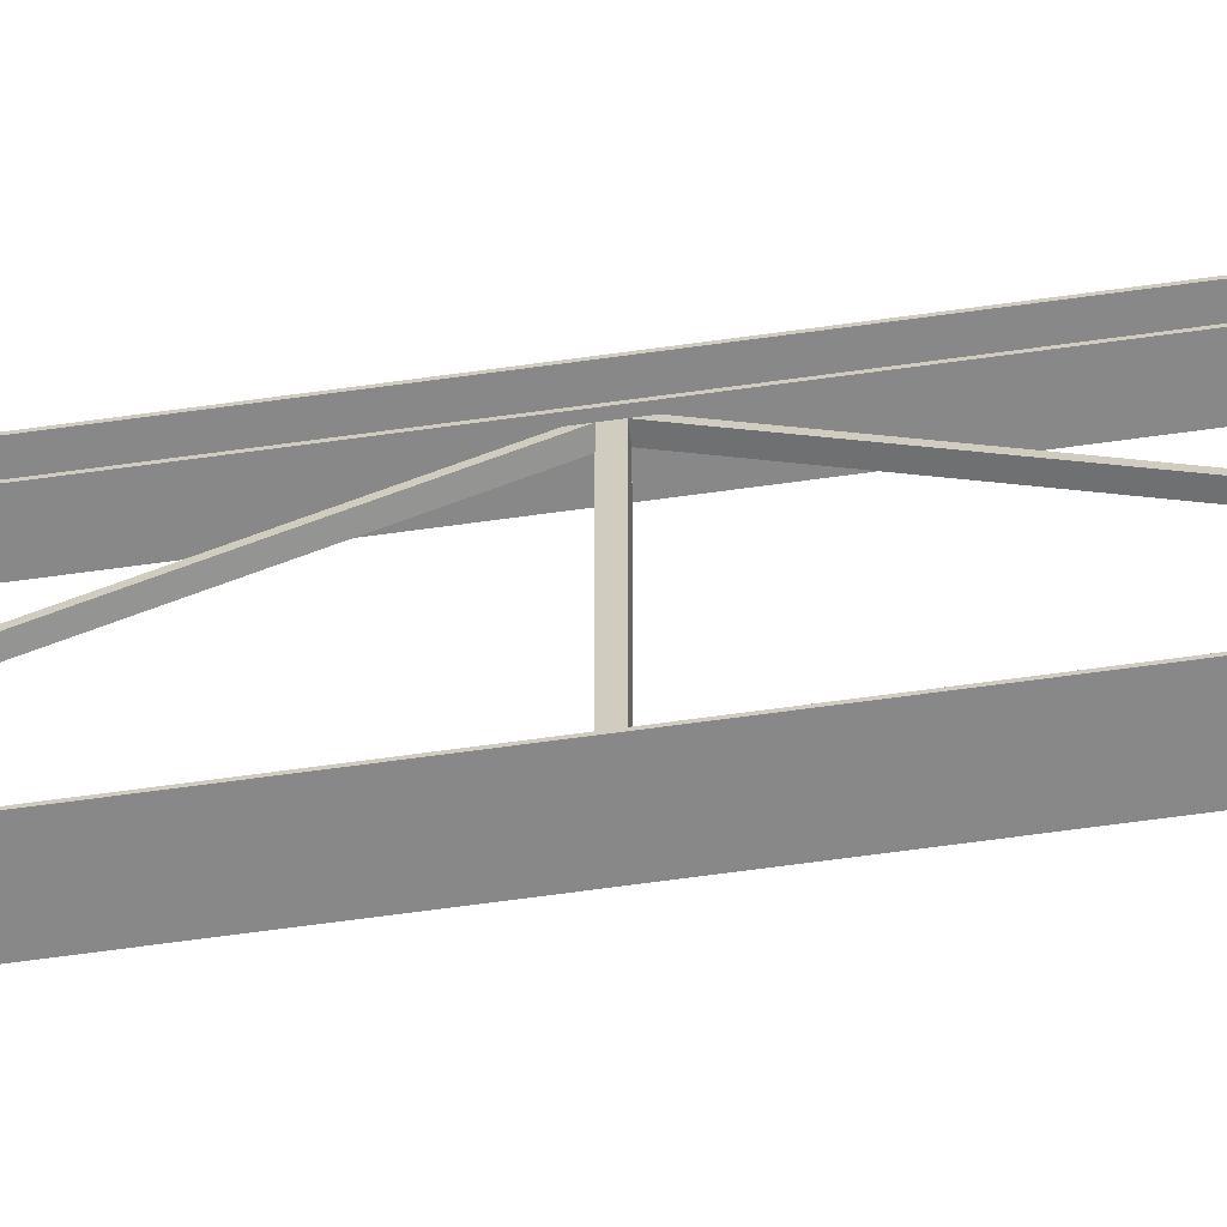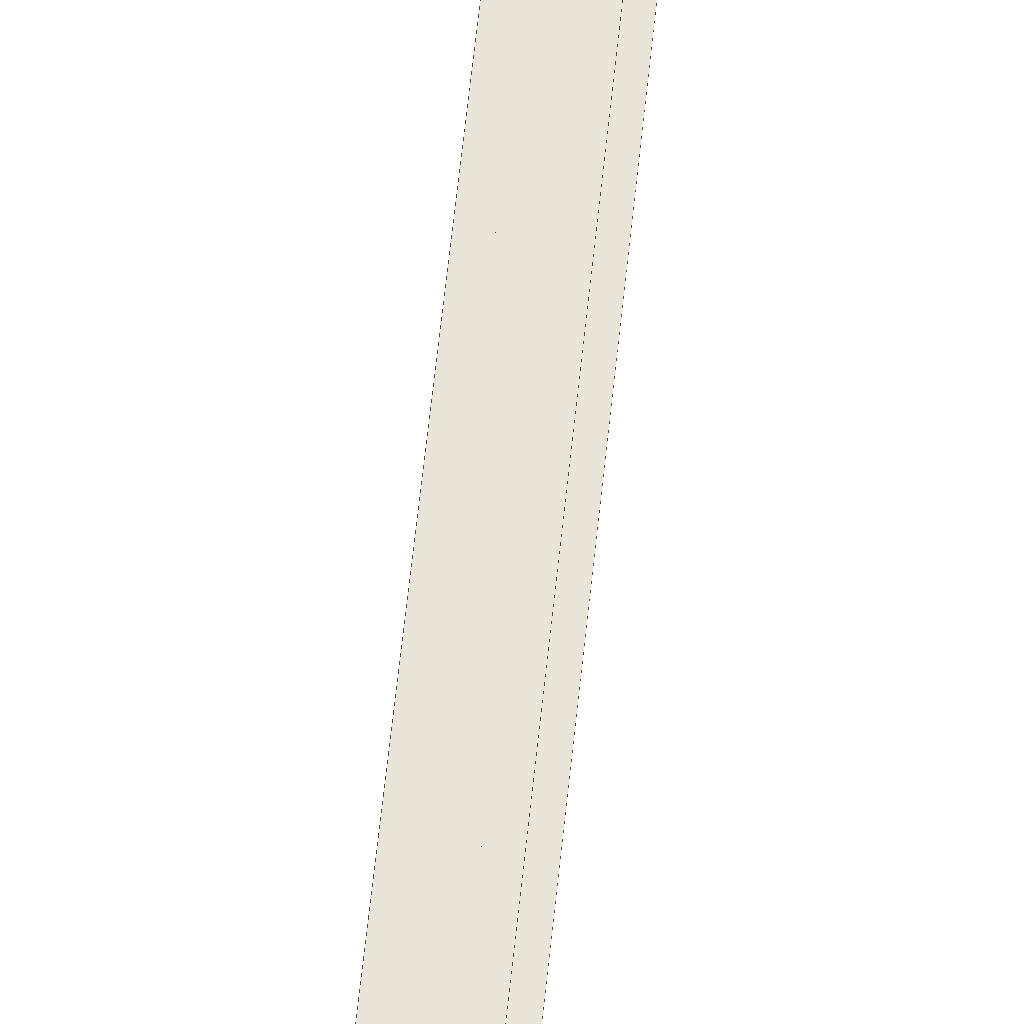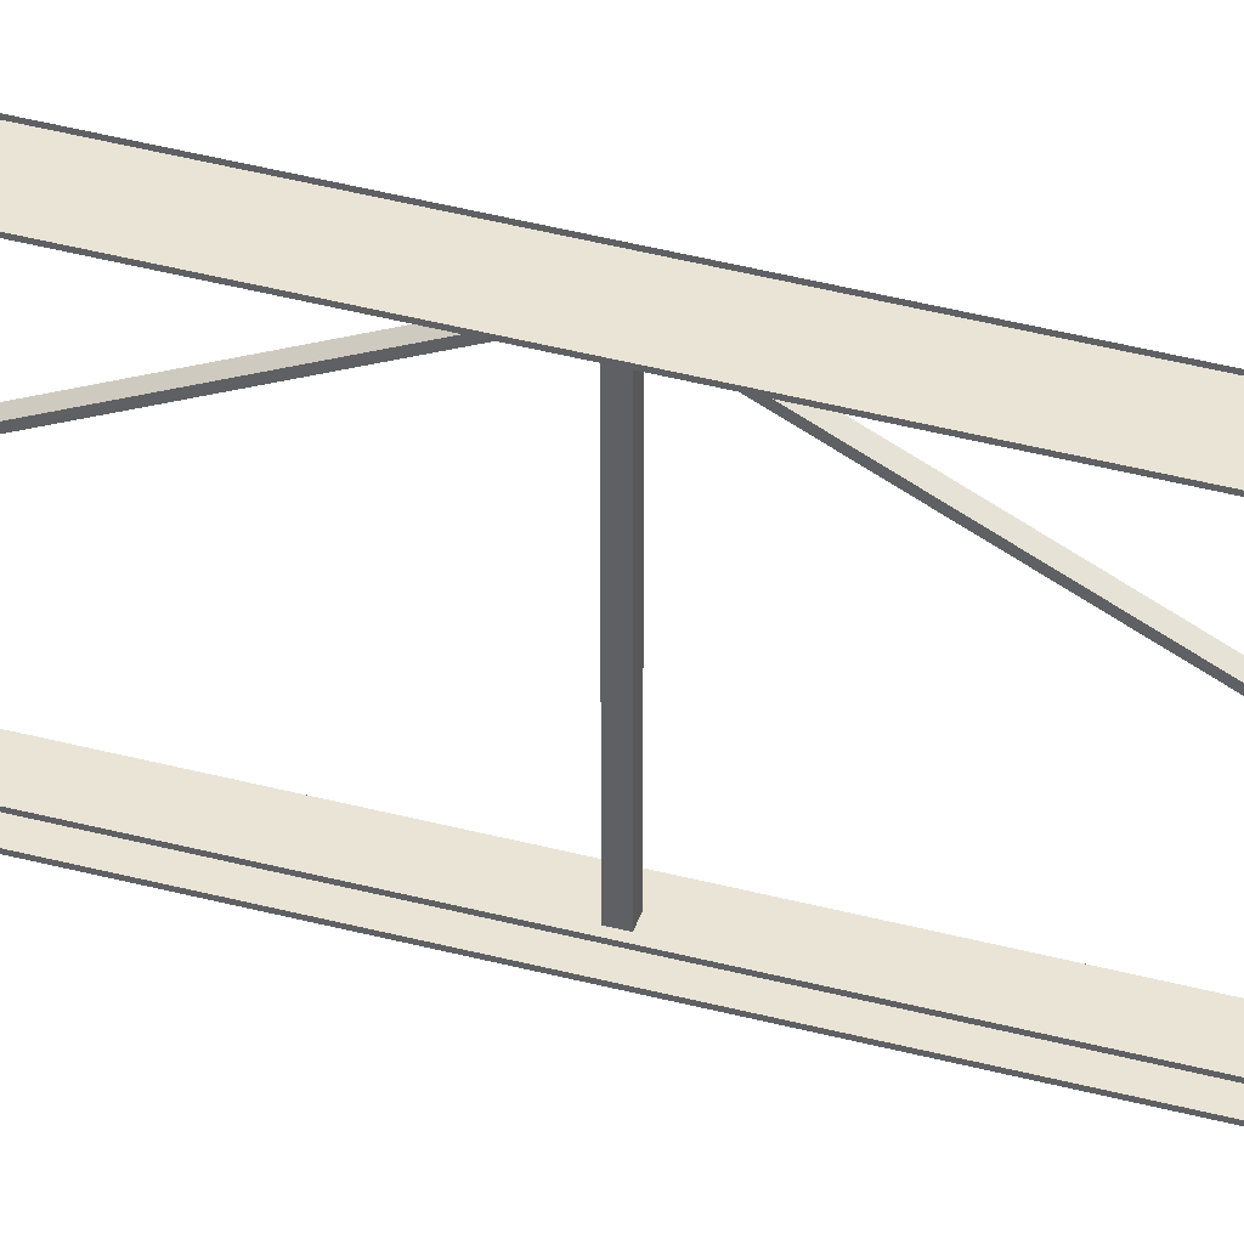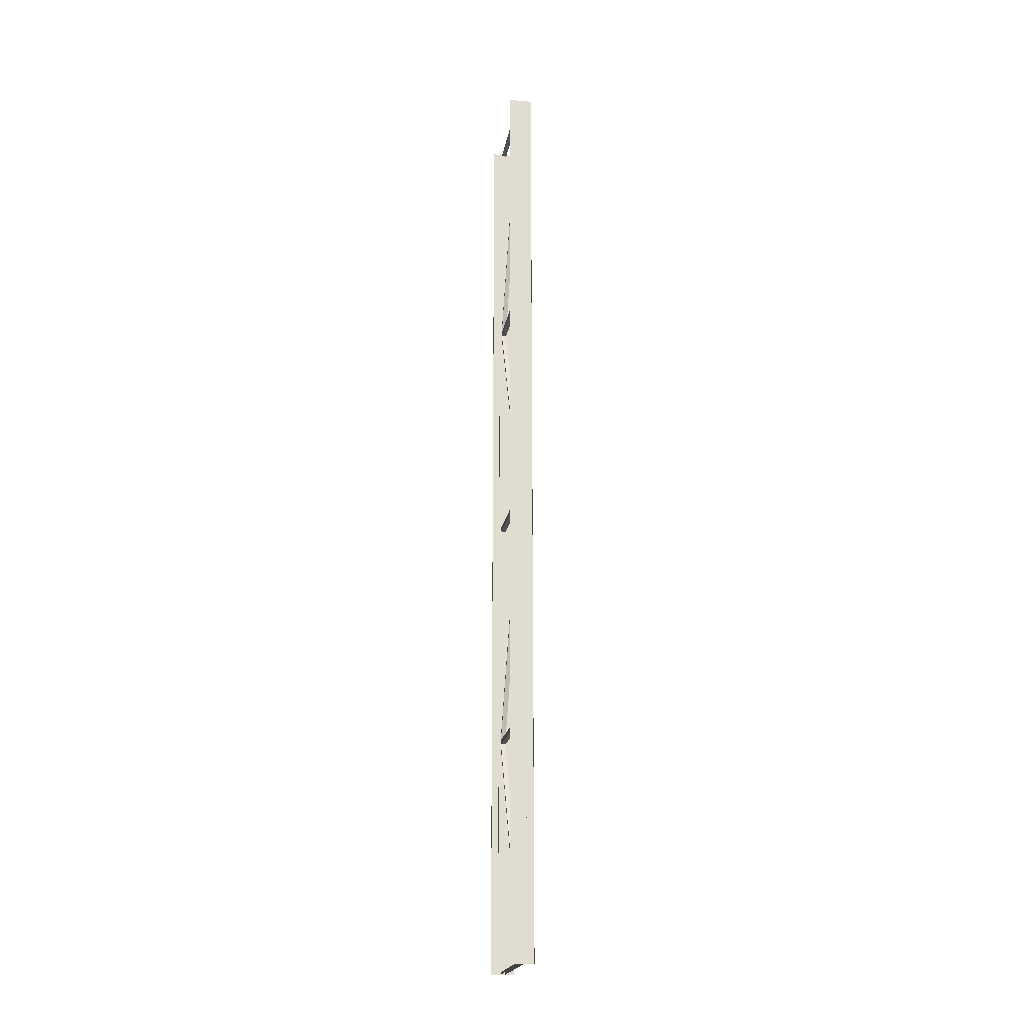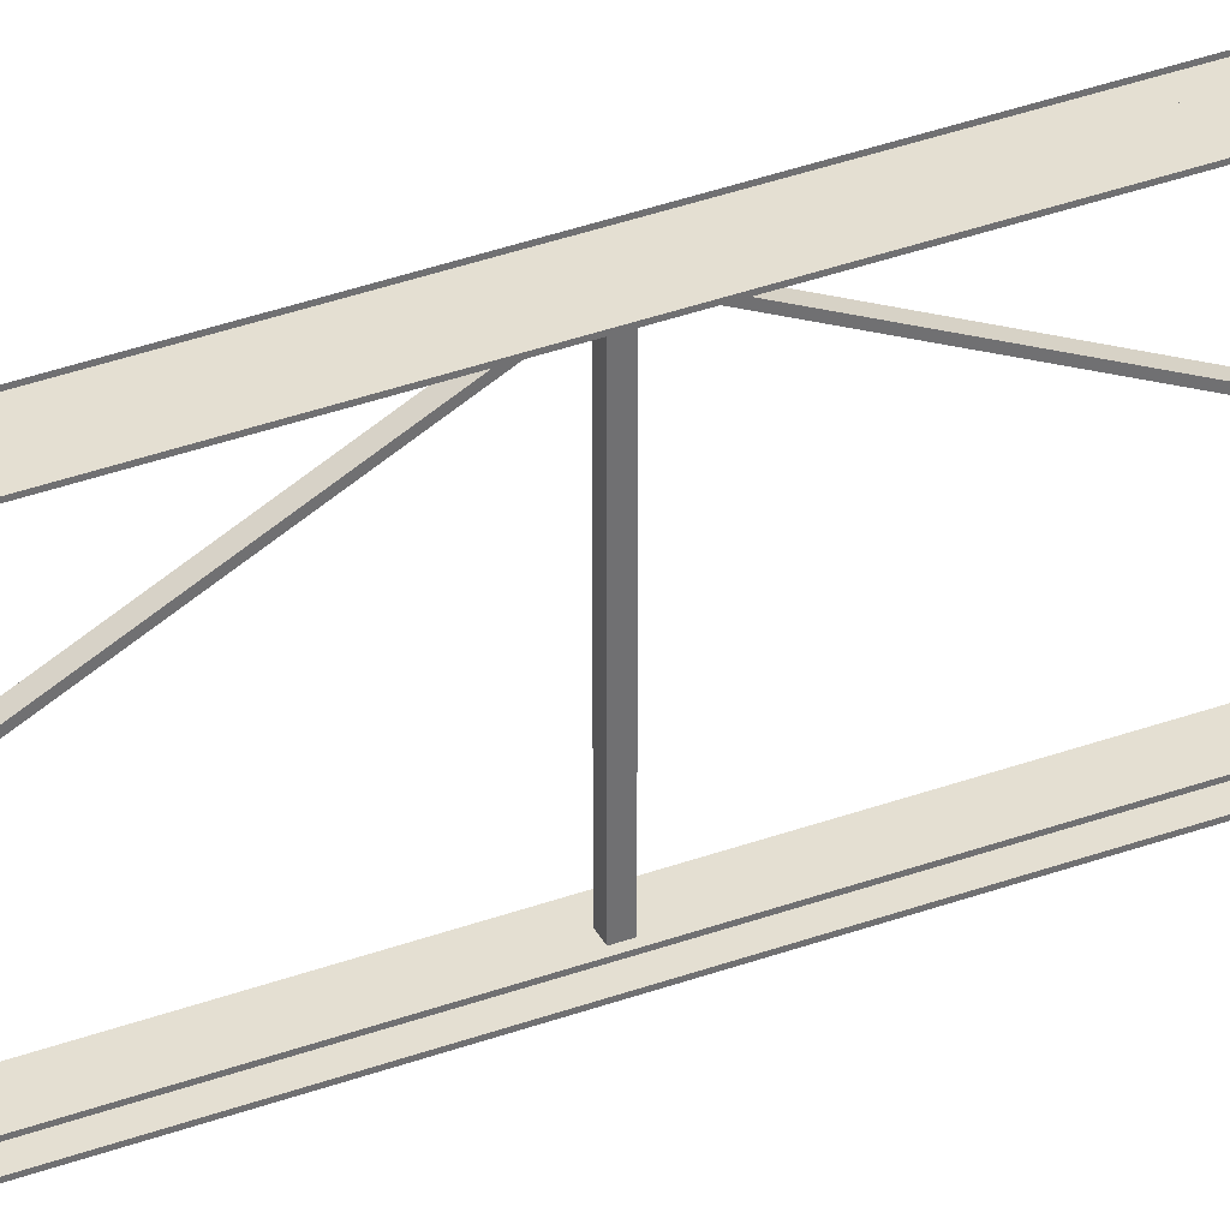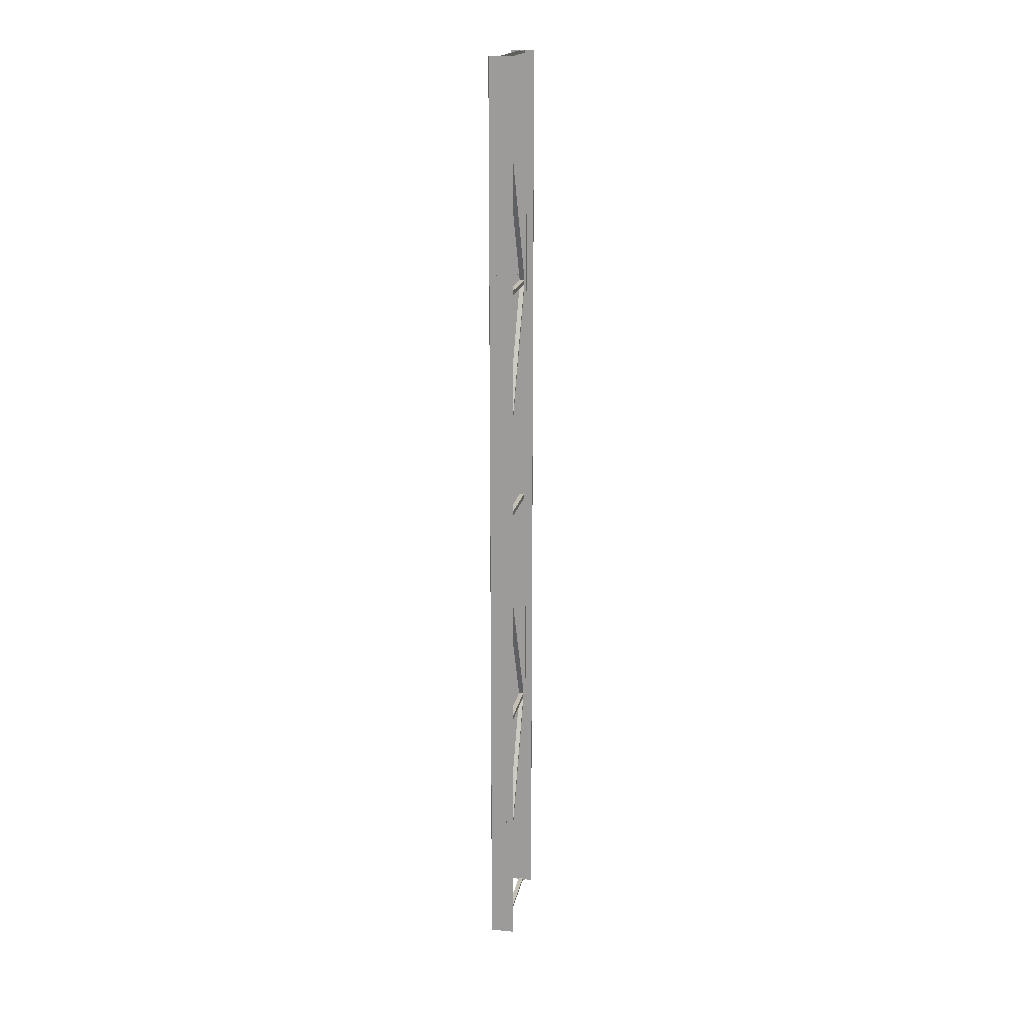
<metadata>
{"format":"obj","ext":"obj","renderer":"f3d","projection":"perspective","resolution":1024,"background":"white","views":[{"elev":-62.9,"azim":98.1,"up":"+Y"},{"elev":60.2,"azim":5.8,"up":"+Y"},{"elev":42.4,"azim":-72.5,"up":"+Y"},{"elev":-20.1,"azim":170.7,"up":"+Z"},{"elev":36.9,"azim":-115.3,"up":"+Y"},{"elev":17.8,"azim":-169.4,"up":"+Z"}]}
</metadata>
<code>
o Cube.012_Cube.005
v -1 0 0
v -1 0.05 0
v -1 0 -40
v -1 0.05 -40
v 0 0 0
v 0 0.05 0
v 0 0 -40
v 0 0.05 -40
v -1 4.95 0
v -1 5 0
v -1 4.95 -40
v -1 5 -40
v 0 4.95 0
v 0 5 0
v 0 4.95 -40
v 0 5 -40
v -0.7 0.05 0
v -0.7 0.1 0
v -0.7 0.05 -40
v -0.7 0.1 -40
v -0.3 0.05 0
v -0.3 0.1 0
v -0.3 0.05 -40
v -0.3 0.1 -40
v -0.3 4.95 0
v -0.3 4.9 0
v -0.3 4.95 -40
v -0.3 4.9 -40
v -0.7 4.95 0
v -0.7 4.9 0
v -0.7 4.95 -40
v -0.7 4.9 -40
v -0.6 0.1 -9.9
v -0.6 4.9 -9.9
v -0.6 0.1 -10.1
v -0.6 4.9 -10.1
v -0.4 0.1 -9.9
v -0.4 4.9 -9.9
v -0.4 0.1 -10.1
v -0.4 4.9 -10.1
v -0.6 0.1 -19.9
v -0.6 4.9 -19.9
v -0.6 0.1 -20.1
v -0.6 4.9 -20.1
v -0.4 0.1 -19.9
v -0.4 4.9 -19.9
v -0.4 0.1 -20.1
v -0.4 4.9 -20.1
v -0.6 0.1 -29.9
v -0.6 4.9 -29.9
v -0.6 0.1 -30.1
v -0.6 4.9 -30.1
v -0.4 0.1 -29.9
v -0.4 4.9 -29.9
v -0.4 0.1 -30.1
v -0.4 4.9 -30.1
v -0.6 0.1 -10.1
v -0.6 4.9 -19.7
v -0.6 0.1 -10.3
v -0.6 4.9 -19.9
v -0.4 0.1 -10.1
v -0.4 4.9 -19.7
v -0.4 0.1 -10.3
v -0.4 4.9 -19.9
v -0.6 0.1 -29.7
v -0.6 4.9 -20.1
v -0.6 0.1 -29.9
v -0.6 4.9 -20.3
v -0.4 0.1 -29.7
v -0.4 4.9 -20.1
v -0.4 0.1 -29.9
v -0.4 4.9 -20.3
v -0.6 0.1 -30.1
v -0.6 4.9 -39.7
v -0.6 0.1 -30.3
v -0.6 4.9 -39.9
v -0.4 0.1 -30.1
v -0.4 4.9 -39.7
v -0.4 0.1 -30.3
v -0.4 4.9 -39.9
v -0.6 0.1 -9.7
v -0.6 4.9 -0.1
v -0.6 0.1 -9.9
v -0.6 4.9 -0.3
v -0.4 0.1 -9.7
v -0.4 4.9 -0.1
v -0.4 0.1 -9.9
v -0.4 4.9 -0.3
v -0.6 0.1 0
v -0.6 4.9 0
v -0.6 0.1 -0.1
v -0.6 4.9 -0.1
v -0.4 0.1 0
v -0.4 4.9 0
v -0.4 0.1 -0.1
v -0.4 4.9 -0.1
v -0.6 0.1 -39.9
v -0.6 4.9 -39.9
v -0.6 0.1 -40
v -0.6 4.9 -40
v -0.4 0.1 -39.9
v -0.4 4.9 -39.9
v -0.4 0.1 -40
v -0.4 4.9 -40
f 1 2 4 3
f 7 8 6 5
f 3 7 5 1
f 8 4 2 6
f 9 10 12 11
f 15 16 14 13
f 103 104 102 101
f 11 15 13 9
f 97 98 100 99
f 17 18 20 19
f 23 24 22 21
f 101 102 98 97
f 25 26 28 27
f 24 20 18 22
f 31 32 30 29
f 32 28 26 30
f 33 34 36 35
f 35 36 40 39
f 39 40 38 37
f 37 38 34 33
f 41 42 44 43
f 43 44 48 47
f 47 48 46 45
f 45 46 42 41
f 49 50 52 51
f 51 52 56 55
f 55 56 54 53
f 53 54 50 49
f 57 58 60 59
f 59 60 64 63
f 63 64 62 61
f 61 62 58 57
f 65 66 68 67
f 67 68 72 71
f 71 72 70 69
f 69 70 66 65
f 73 74 76 75
f 75 76 80 79
f 79 80 78 77
f 77 78 74 73
f 81 82 84 83
f 83 84 88 87
f 87 88 86 85
f 85 86 82 81
f 89 90 92 91
f 91 92 96 95
f 95 96 94 93

</code>
